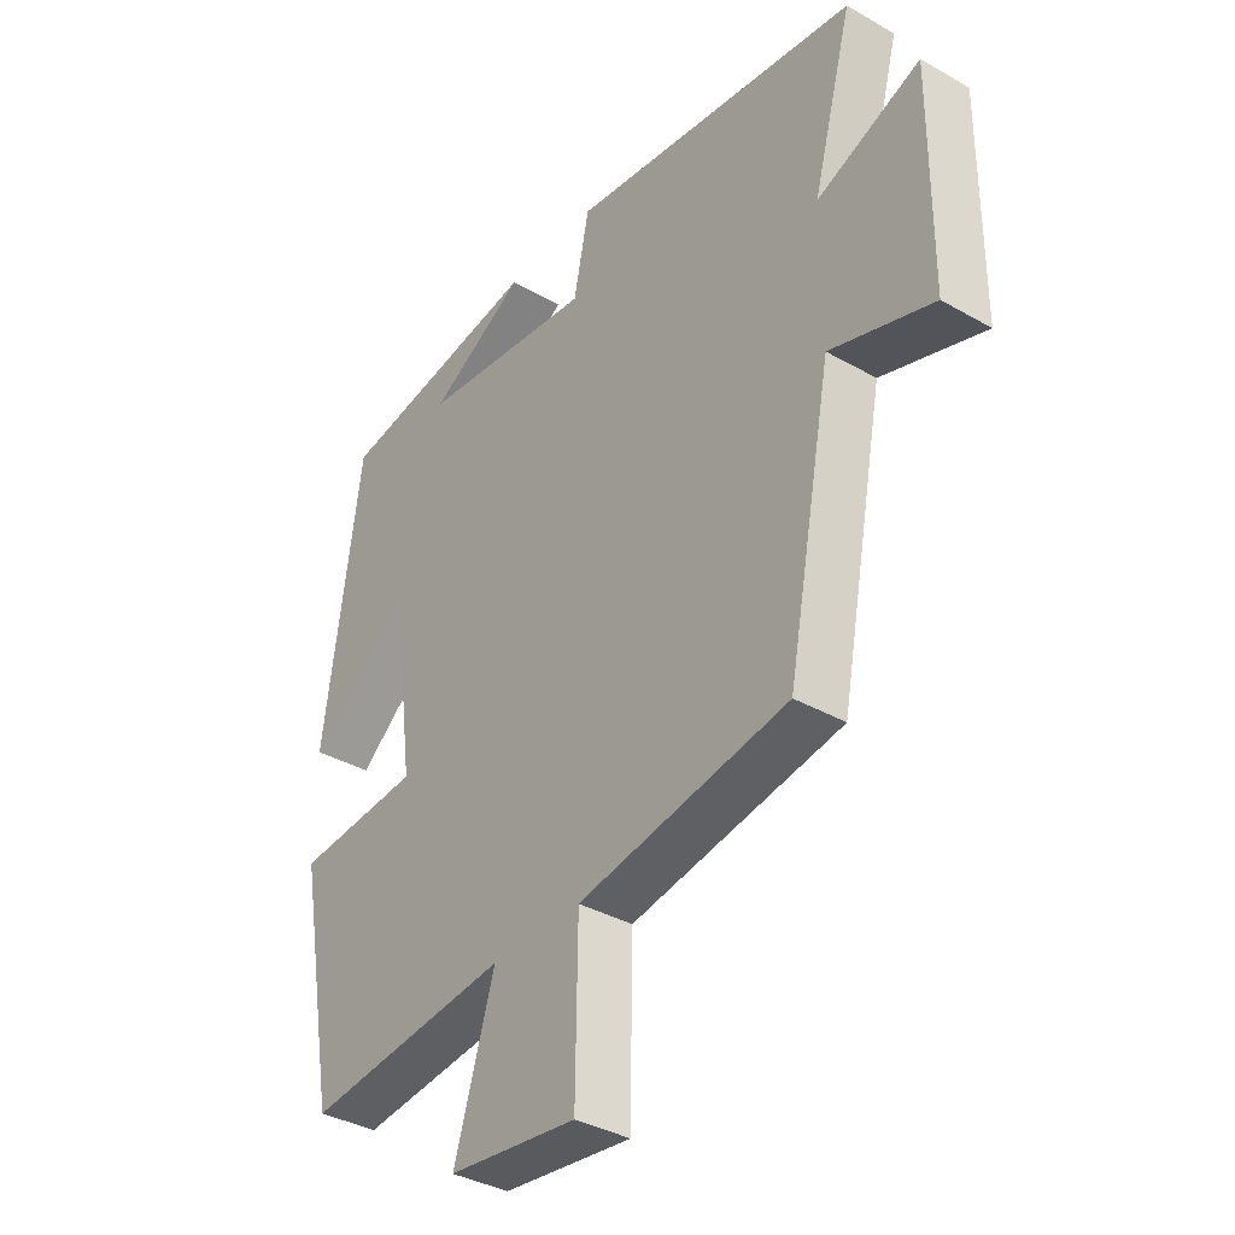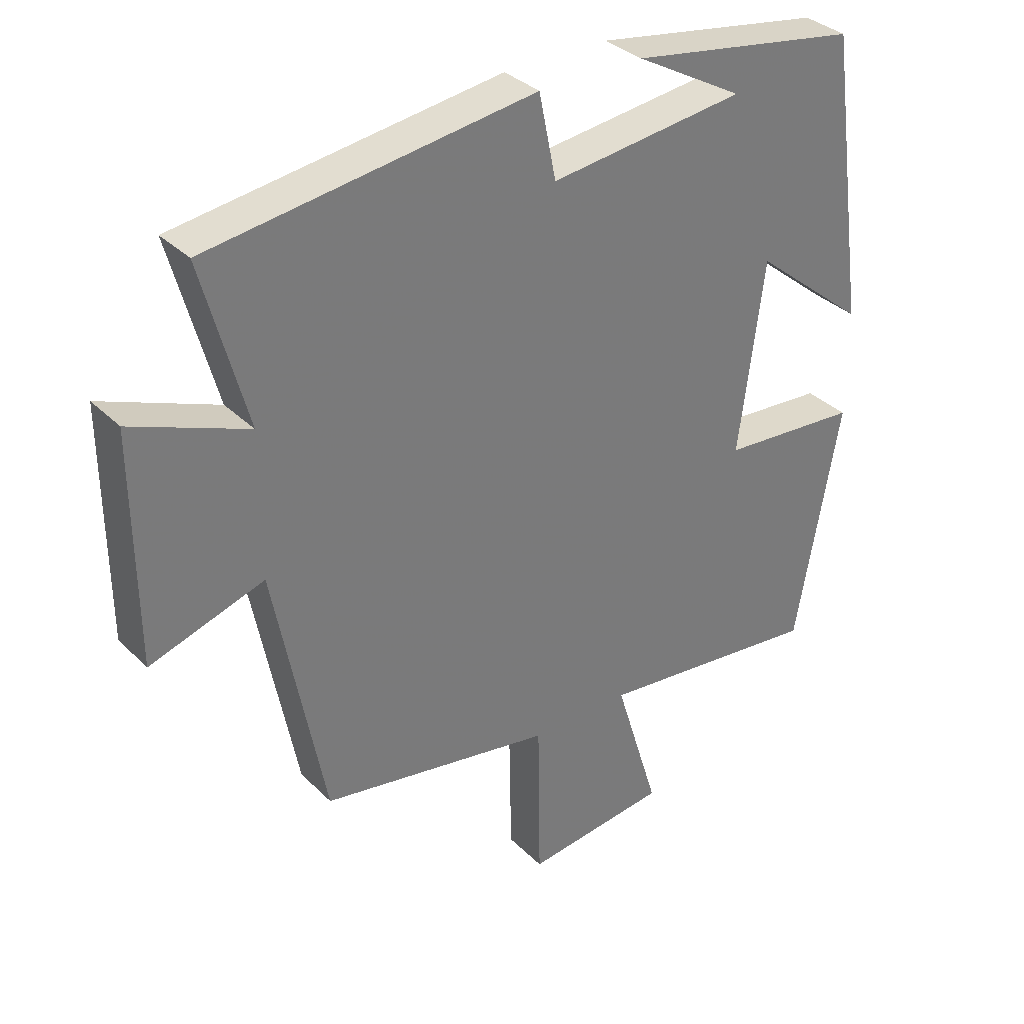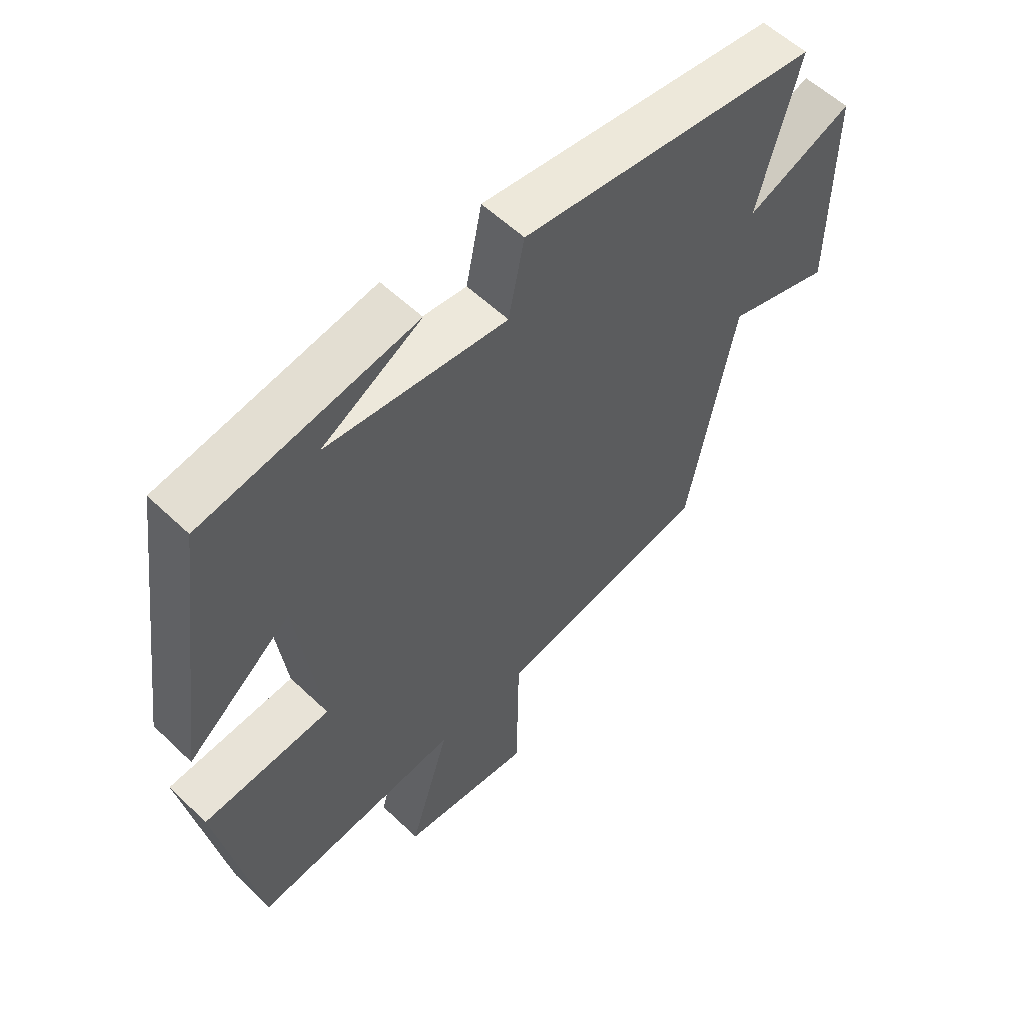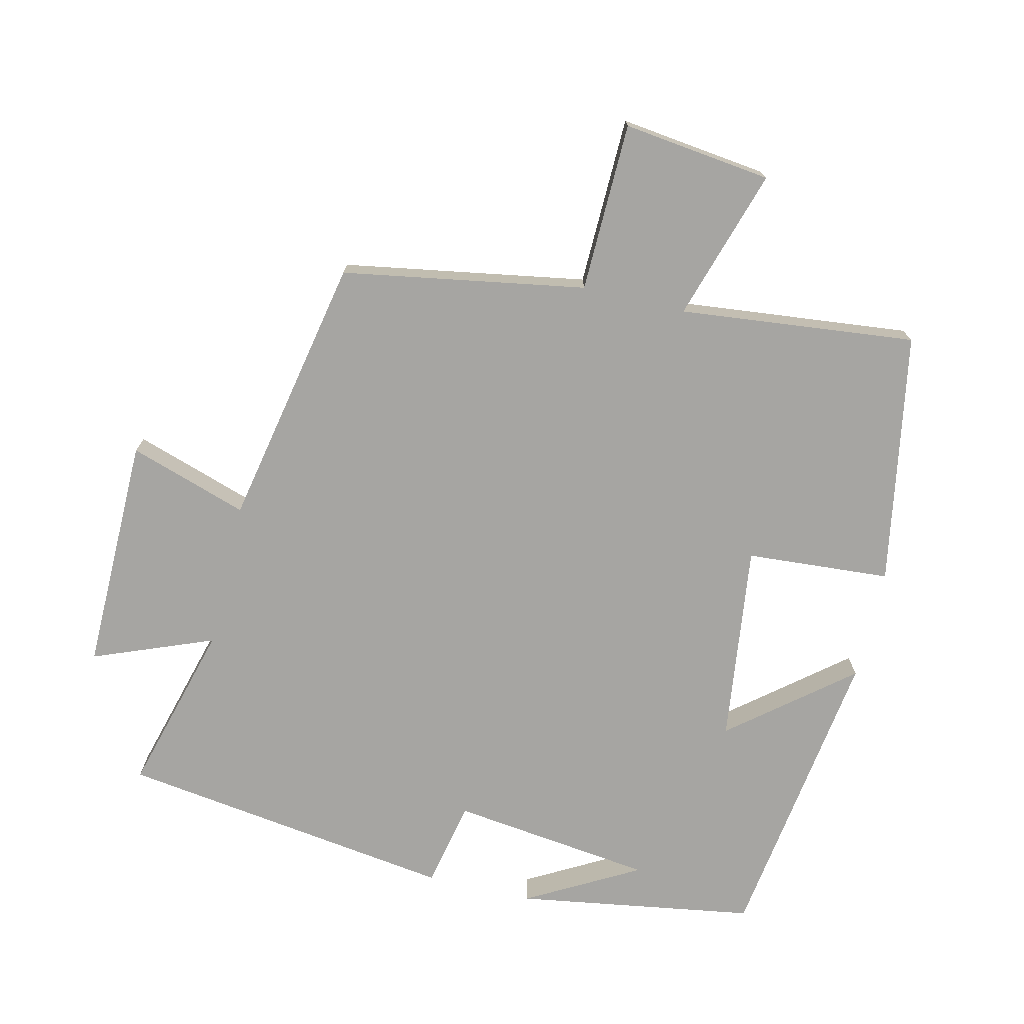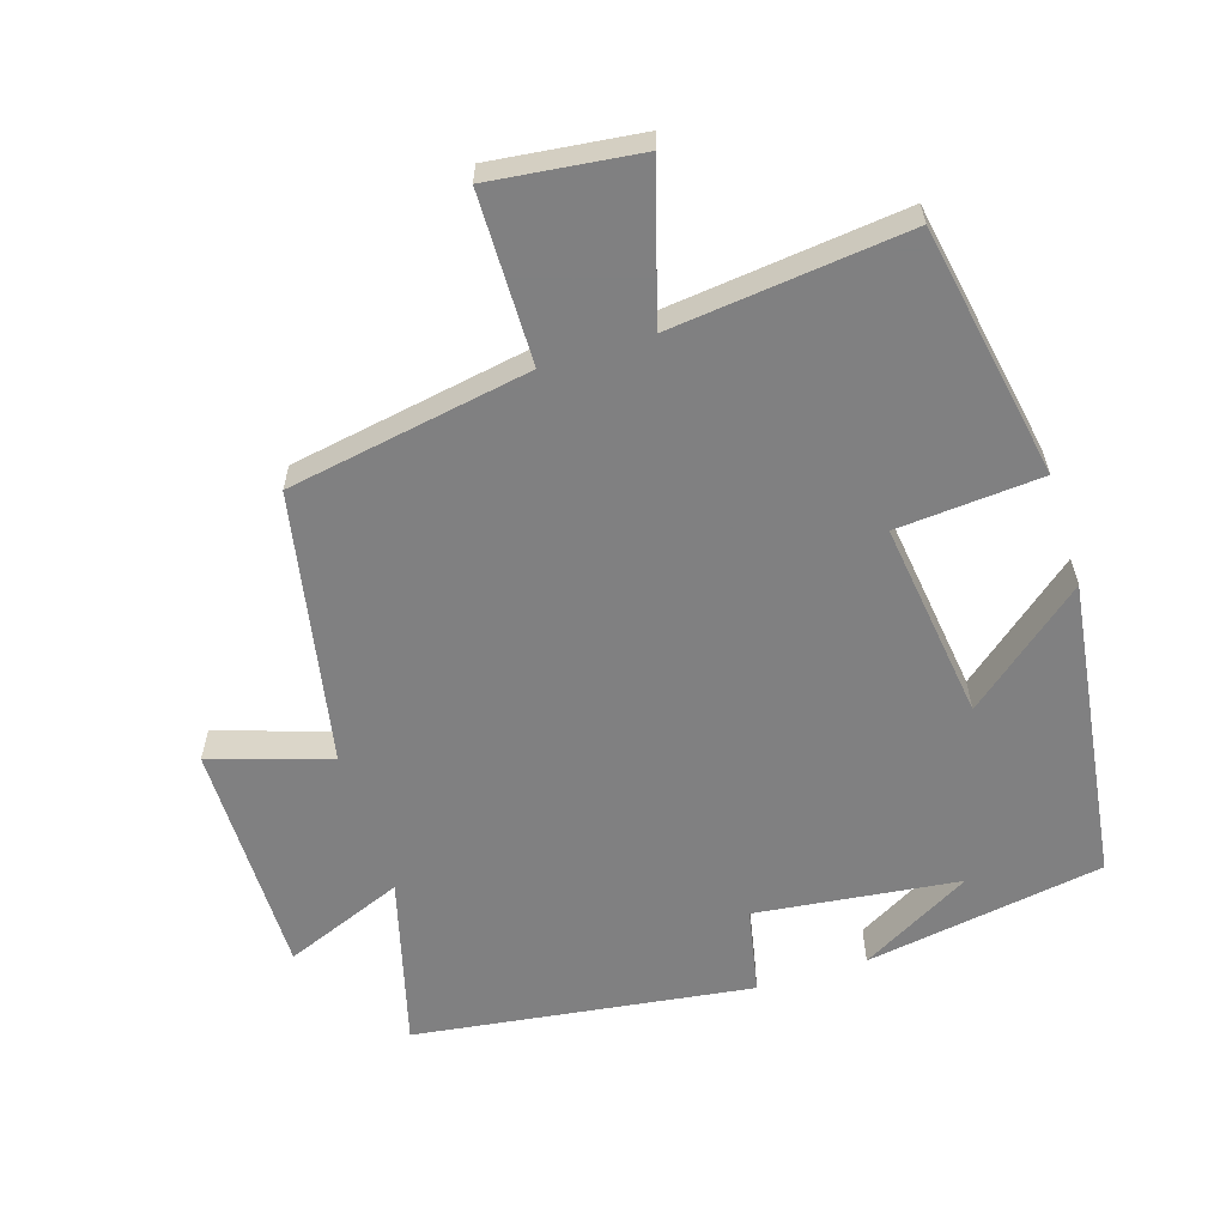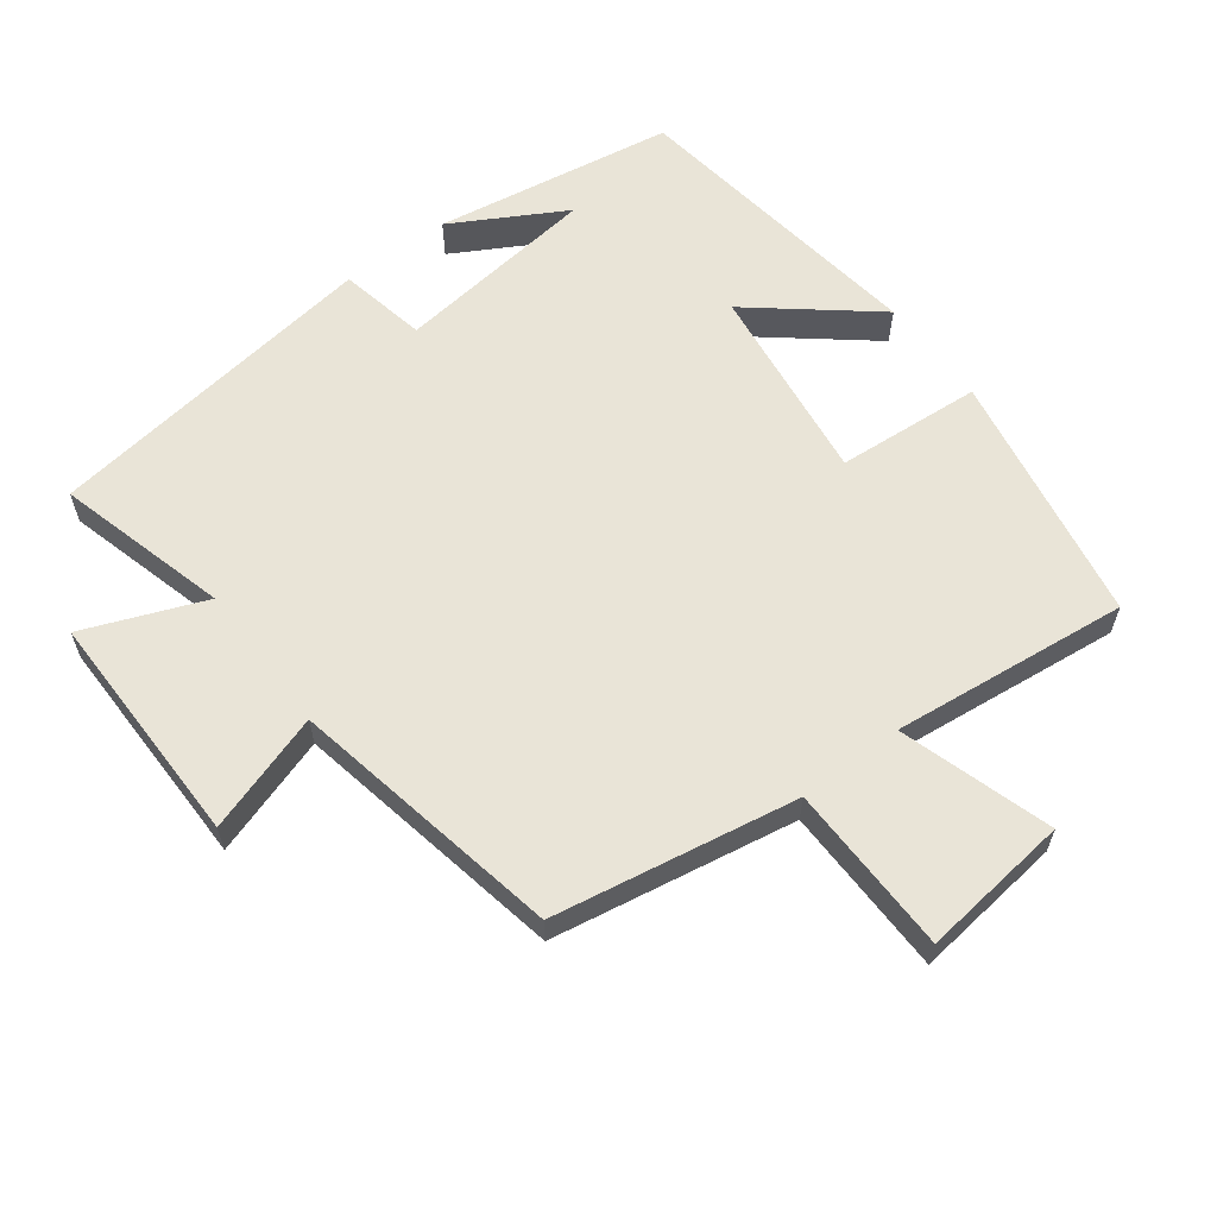
<metadata>
{"format":"obj","ext":"obj","renderer":"f3d","projection":"perspective","resolution":1024,"background":"white","views":[{"elev":-36.6,"azim":53.4,"up":"+Z"},{"elev":33.8,"azim":142.6,"up":"+Z"},{"elev":56.9,"azim":-45.2,"up":"+Z"},{"elev":-73.7,"azim":166.5,"up":"+Y"},{"elev":-60.0,"azim":-162.4,"up":"+Y"},{"elev":61.1,"azim":143.0,"up":"+Y"}]}
</metadata>
<code>
v -0.433 0.07 -0.538
v -0.5 0.07 -0.168
v -0.288 0.07 -0.152
v -0.326 0.07 0.14
v -0.5 0.07 -0.002
v -0.438 0.07 0.443
v -0.087 0.07 0.5
v -0.251 0.07 0.408
v 0.047 0.07 0.372
v 0.073 0.07 0.5
v 0.568 0.07 0.432
v 0.5 0.07 0.181
v 0.676 0.07 0.251
v 0.674 0.07 -0.095
v 0.5 0.07 -0.039
v 0.423 0.07 -0.438
v 0.067 0.07 -0.5
v 0.063 0.07 -0.748
v -0.155 0.07 -0.722
v -0.087 0.07 -0.5
v -0.433 0 -0.538
v -0.5 0 -0.168
v -0.288 0 -0.152
v -0.326 0 0.14
v -0.5 0 -0.002
v -0.438 0 0.443
v -0.087 0 0.5
v -0.251 0 0.408
v 0.047 0 0.372
v 0.073 0 0.5
v 0.568 0 0.432
v 0.5 0 0.181
v 0.676 0 0.251
v 0.674 0 -0.095
v 0.5 0 -0.039
v 0.423 0 -0.438
v 0.067 0 -0.5
v 0.063 0 -0.748
v -0.155 0 -0.722
v -0.087 0 -0.5
f 17 18 19 20
f 15 16 17 20
f 15 20 1
f 12 13 14 15
f 12 15 1
f 9 10 11 12
f 8 9 12
f 6 7 8
f 4 5 6 8
f 3 4 8 12
f 1 2 3
f 1 3 12
f 40 39 38 37
f 40 37 36 35
f 21 40 35
f 35 34 33 32
f 21 35 32
f 32 31 30 29
f 32 29 28
f 28 27 26
f 28 26 25 24
f 32 28 24 23
f 23 22 21
f 32 23 21
f 1 21 22 2
f 2 22 23 3
f 3 23 24 4
f 4 24 25 5
f 5 25 26 6
f 6 26 27 7
f 7 27 28 8
f 8 28 29 9
f 9 29 30 10
f 10 30 31 11
f 11 31 32 12
f 12 32 33 13
f 13 33 34 14
f 14 34 35 15
f 15 35 36 16
f 16 36 37 17
f 17 37 38 18
f 18 38 39 19
f 19 39 40 20
f 20 40 21 1

</code>
